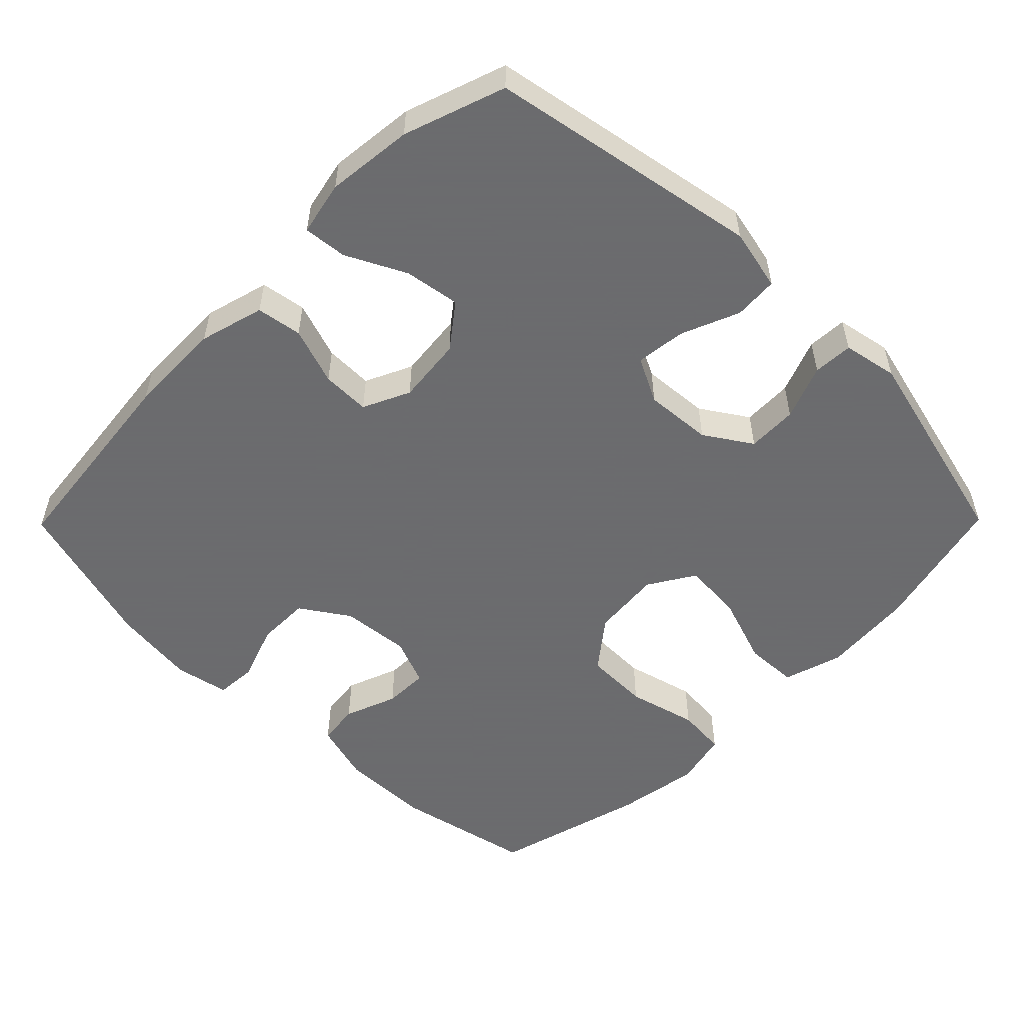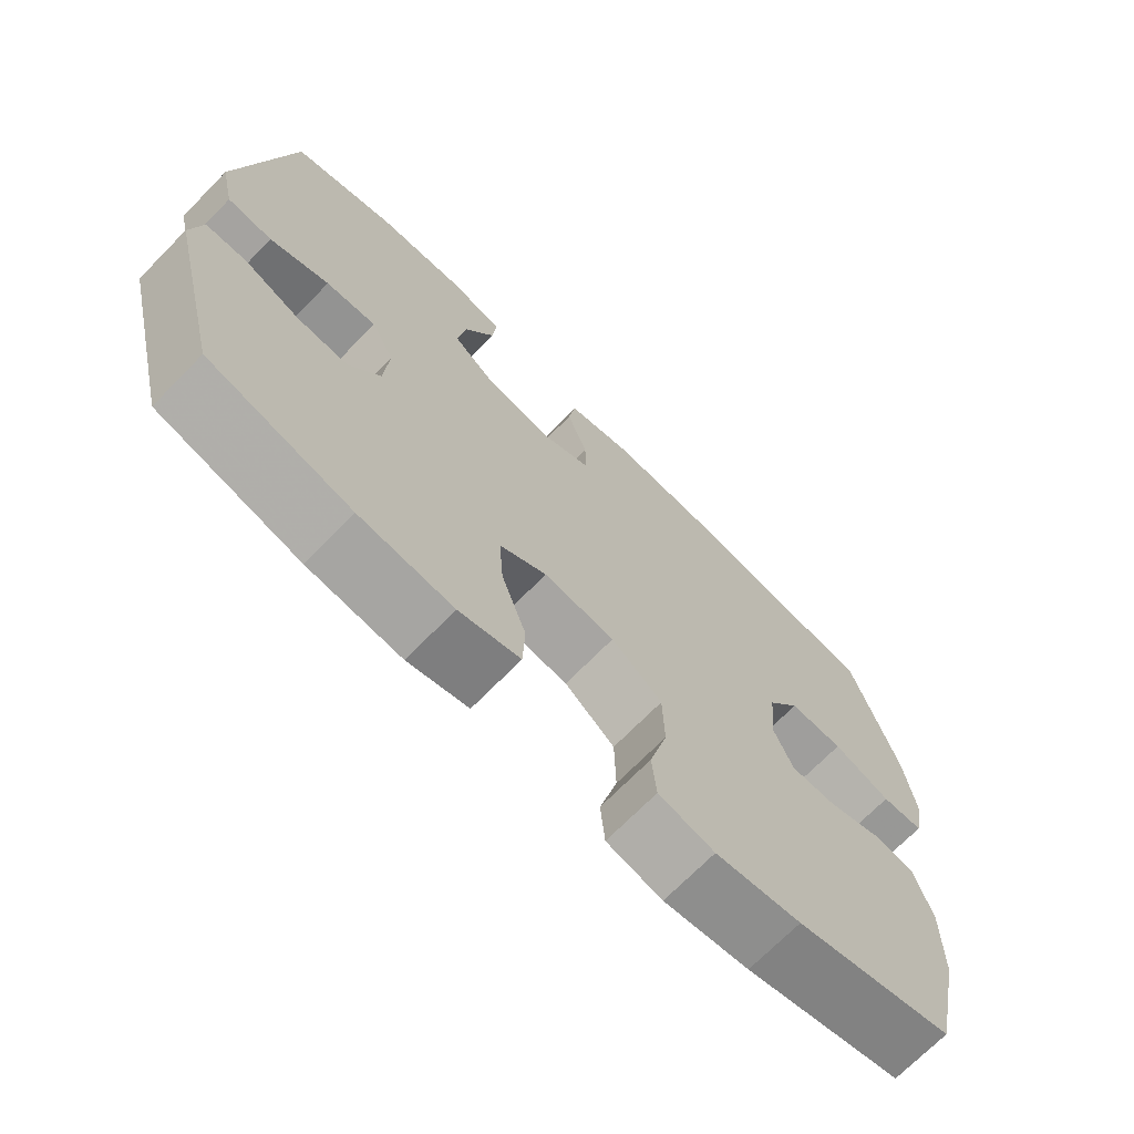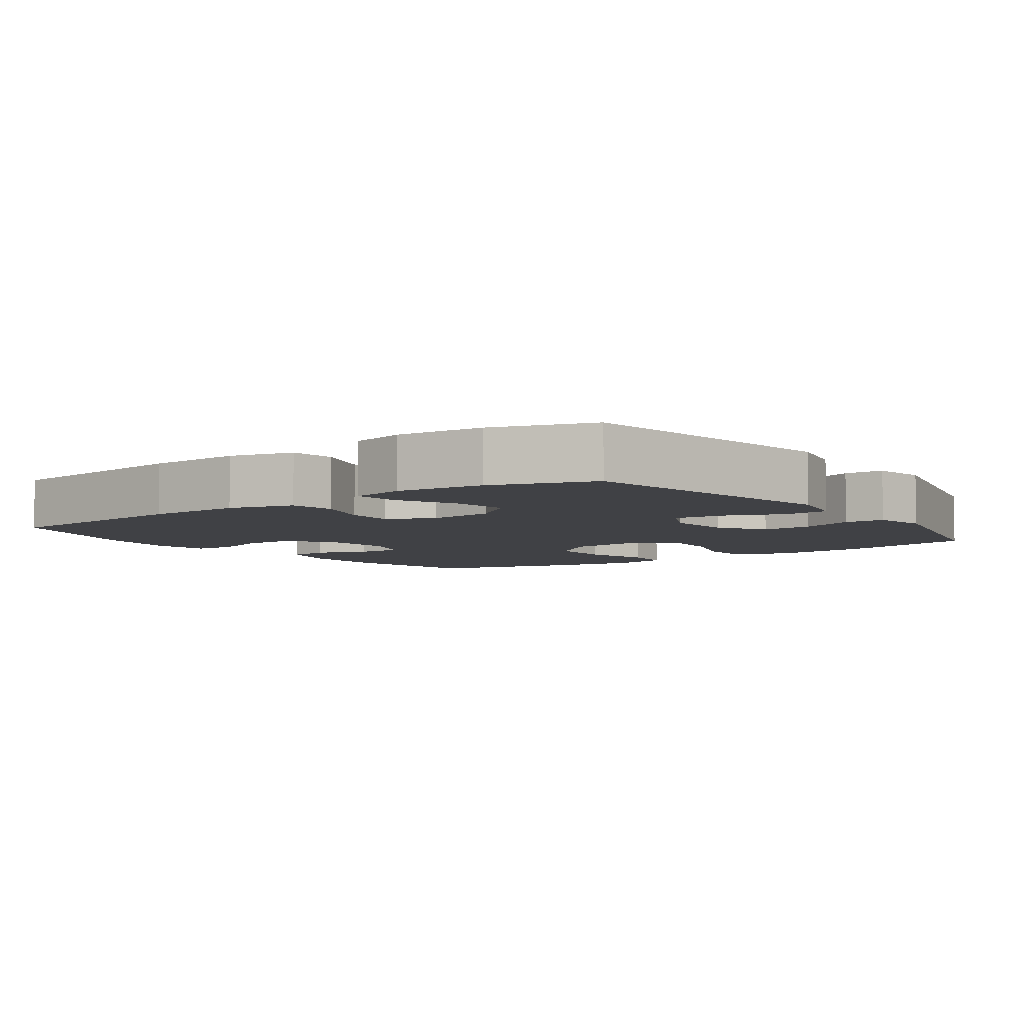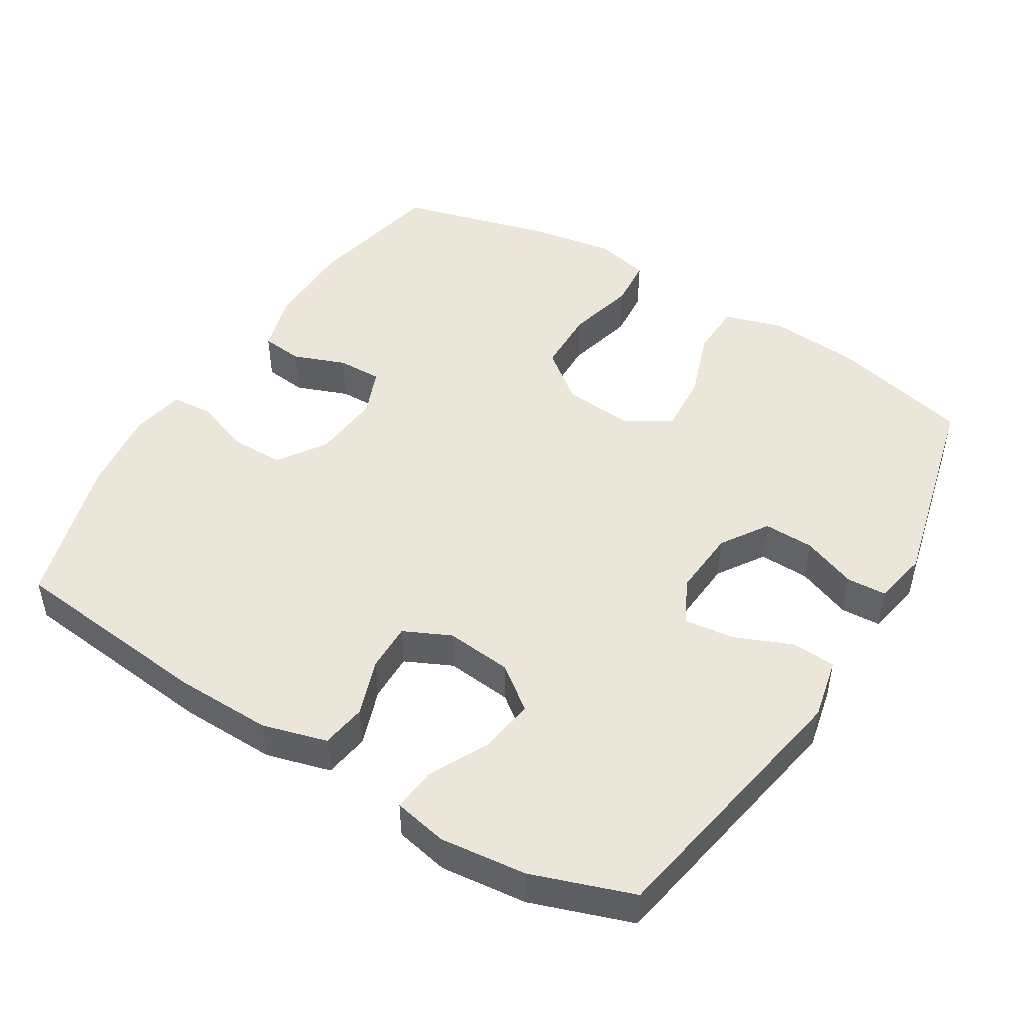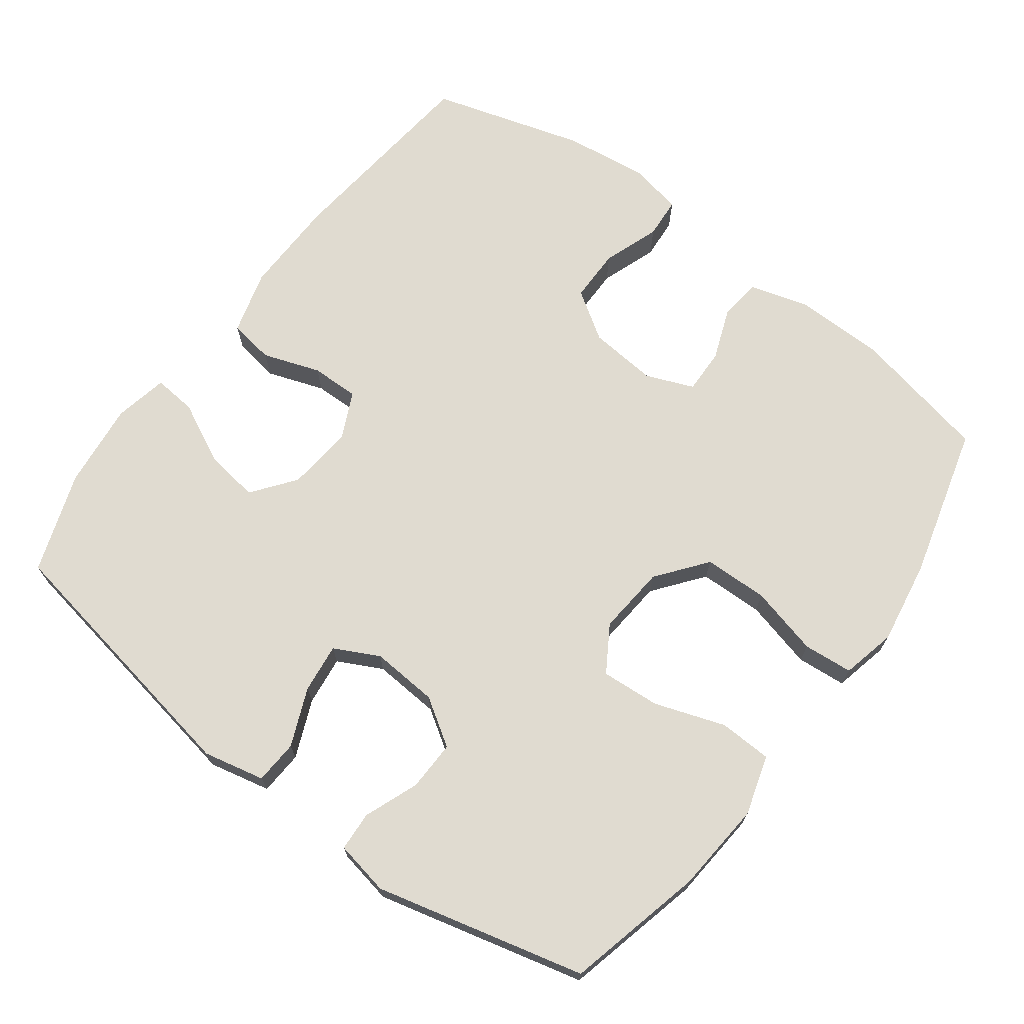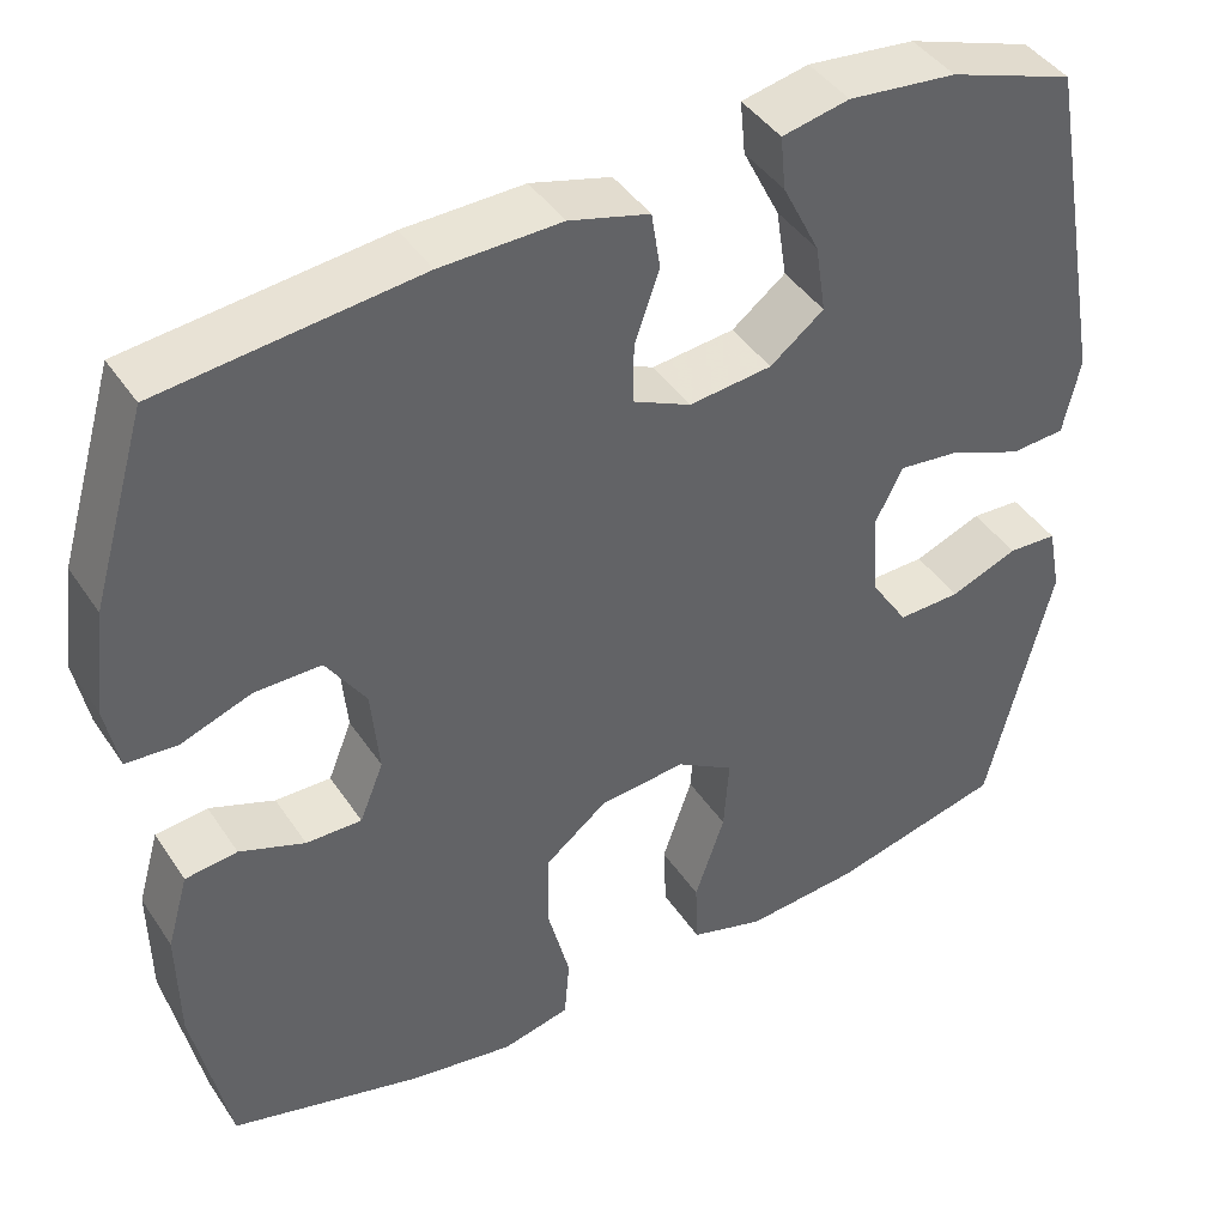
<metadata>
{"format":"obj","ext":"obj","renderer":"f3d","projection":"perspective","resolution":1024,"background":"white","views":[{"elev":-53.5,"azim":45.4,"up":"+Y"},{"elev":-70.9,"azim":135.5,"up":"+Z"},{"elev":-5.8,"azim":36.0,"up":"+Y"},{"elev":47.9,"azim":31.4,"up":"+Y"},{"elev":70.0,"azim":126.6,"up":"+Y"},{"elev":42.5,"azim":-31.0,"up":"+Z"}]}
</metadata>
<code>
v -0.5 0.07 -0.5
v -0.541 0.07 -0.306
v -0.543 0.07 -0.178
v -0.519 0.07 -0.094
v -0.46 0.07 -0.087
v -0.386 0.07 -0.115
v -0.323 0.07 -0.116
v -0.296 0.07 -0.049
v -0.305 0.07 0.048
v -0.35 0.07 0.116
v -0.425 0.07 0.116
v -0.505 0.07 0.087
v -0.563 0.07 0.091
v -0.578 0.07 0.167
v -0.563 0.07 0.285
v -0.5 0.07 0.5
v -0.209 0.07 0.532
v -0.073 0.07 0.535
v 0.018 0.07 0.51
v 0.028 0.07 0.446
v 0 0.07 0.365
v -0.001 0.07 0.297
v 0.065 0.07 0.266
v 0.159 0.07 0.276
v 0.22 0.07 0.323
v 0.208 0.07 0.401
v 0.166 0.07 0.485
v 0.16 0.07 0.546
v 0.236 0.07 0.562
v 0.358 0.07 0.549
v 0.5 0.07 0.5
v 0.569 0.07 0.118
v 0.55 0.07 0.031
v 0.488 0.07 0.027
v 0.406 0.07 0.061
v 0.336 0.07 0.069
v 0.304 0.07 0.006
v 0.311 0.07 -0.089
v 0.354 0.07 -0.155
v 0.425 0.07 -0.153
v 0.502 0.07 -0.123
v 0.558 0.07 -0.126
v 0.573 0.07 -0.203
v 0.5 0.07 -0.5
v 0.304 0.07 -0.548
v 0.175 0.07 -0.559
v 0.091 0.07 -0.534
v 0.088 0.07 -0.459
v 0.122 0.07 -0.36
v 0.128 0.07 -0.276
v 0.063 0.07 -0.236
v -0.035 0.07 -0.245
v -0.105 0.07 -0.3
v -0.107 0.07 -0.391
v -0.082 0.07 -0.489
v -0.088 0.07 -0.559
v -0.165 0.07 -0.577
v -0.283 0.07 -0.558
v -0.5 0 -0.5
v -0.541 0 -0.306
v -0.543 0 -0.178
v -0.519 0 -0.094
v -0.46 0 -0.087
v -0.386 0 -0.115
v -0.323 0 -0.116
v -0.296 0 -0.049
v -0.305 0 0.048
v -0.35 0 0.116
v -0.425 0 0.116
v -0.505 0 0.087
v -0.563 0 0.091
v -0.578 0 0.167
v -0.563 0 0.285
v -0.5 0 0.5
v -0.209 0 0.532
v -0.073 0 0.535
v 0.018 0 0.51
v 0.028 0 0.446
v 0 0 0.365
v -0.001 0 0.297
v 0.065 0 0.266
v 0.159 0 0.276
v 0.22 0 0.323
v 0.208 0 0.401
v 0.166 0 0.485
v 0.16 0 0.546
v 0.236 0 0.562
v 0.358 0 0.549
v 0.5 0 0.5
v 0.569 0 0.118
v 0.55 0 0.031
v 0.488 0 0.027
v 0.406 0 0.061
v 0.336 0 0.069
v 0.304 0 0.006
v 0.311 0 -0.089
v 0.354 0 -0.155
v 0.425 0 -0.153
v 0.502 0 -0.123
v 0.558 0 -0.126
v 0.573 0 -0.203
v 0.5 0 -0.5
v 0.304 0 -0.548
v 0.175 0 -0.559
v 0.091 0 -0.534
v 0.088 0 -0.459
v 0.122 0 -0.36
v 0.128 0 -0.276
v 0.063 0 -0.236
v -0.035 0 -0.245
v -0.105 0 -0.3
v -0.107 0 -0.391
v -0.082 0 -0.489
v -0.088 0 -0.559
v -0.165 0 -0.577
v -0.283 0 -0.558
f 54 55 56 57
f 53 54 57 58
f 46 47 48 49
f 46 49 50
f 45 46 50
f 44 45 50
f 43 44 50 51
f 40 41 42 43
f 39 40 43 51
f 32 33 34 35
f 32 35 36
f 31 32 36
f 30 31 36 37
f 26 27 28 29
f 25 26 29 30
f 18 19 20 21
f 18 21 22
f 17 18 22
f 16 17 22
f 15 16 22 23
f 11 12 13 14
f 10 11 14 15
f 3 4 5 6
f 3 6 7
f 2 3 7
f 53 58 1 2
f 52 53 2 7
f 38 39 51 52
f 37 38 52 7
f 25 30 37
f 24 25 37 7
f 23 24 7 8
f 10 15 23
f 9 10 23
f 8 9 23
f 115 114 113 112
f 116 115 112 111
f 107 106 105 104
f 108 107 104
f 108 104 103
f 108 103 102
f 109 108 102 101
f 101 100 99 98
f 109 101 98 97
f 93 92 91 90
f 94 93 90
f 94 90 89
f 95 94 89 88
f 87 86 85 84
f 88 87 84 83
f 79 78 77 76
f 80 79 76
f 80 76 75
f 80 75 74
f 81 80 74 73
f 72 71 70 69
f 73 72 69 68
f 64 63 62 61
f 65 64 61
f 65 61 60
f 60 59 116 111
f 65 60 111 110
f 110 109 97 96
f 65 110 96 95
f 95 88 83
f 65 95 83 82
f 66 65 82 81
f 81 73 68
f 81 68 67
f 81 67 66
f 1 59 60 2
f 2 60 61 3
f 3 61 62 4
f 4 62 63 5
f 5 63 64 6
f 6 64 65 7
f 7 65 66 8
f 8 66 67 9
f 9 67 68 10
f 10 68 69 11
f 11 69 70 12
f 12 70 71 13
f 13 71 72 14
f 14 72 73 15
f 15 73 74 16
f 16 74 75 17
f 17 75 76 18
f 18 76 77 19
f 19 77 78 20
f 20 78 79 21
f 21 79 80 22
f 22 80 81 23
f 23 81 82 24
f 24 82 83 25
f 25 83 84 26
f 26 84 85 27
f 27 85 86 28
f 28 86 87 29
f 29 87 88 30
f 30 88 89 31
f 31 89 90 32
f 32 90 91 33
f 33 91 92 34
f 34 92 93 35
f 35 93 94 36
f 36 94 95 37
f 37 95 96 38
f 38 96 97 39
f 39 97 98 40
f 40 98 99 41
f 41 99 100 42
f 42 100 101 43
f 43 101 102 44
f 44 102 103 45
f 45 103 104 46
f 46 104 105 47
f 47 105 106 48
f 48 106 107 49
f 49 107 108 50
f 50 108 109 51
f 51 109 110 52
f 52 110 111 53
f 53 111 112 54
f 54 112 113 55
f 55 113 114 56
f 56 114 115 57
f 57 115 116 58
f 58 116 59 1

</code>
